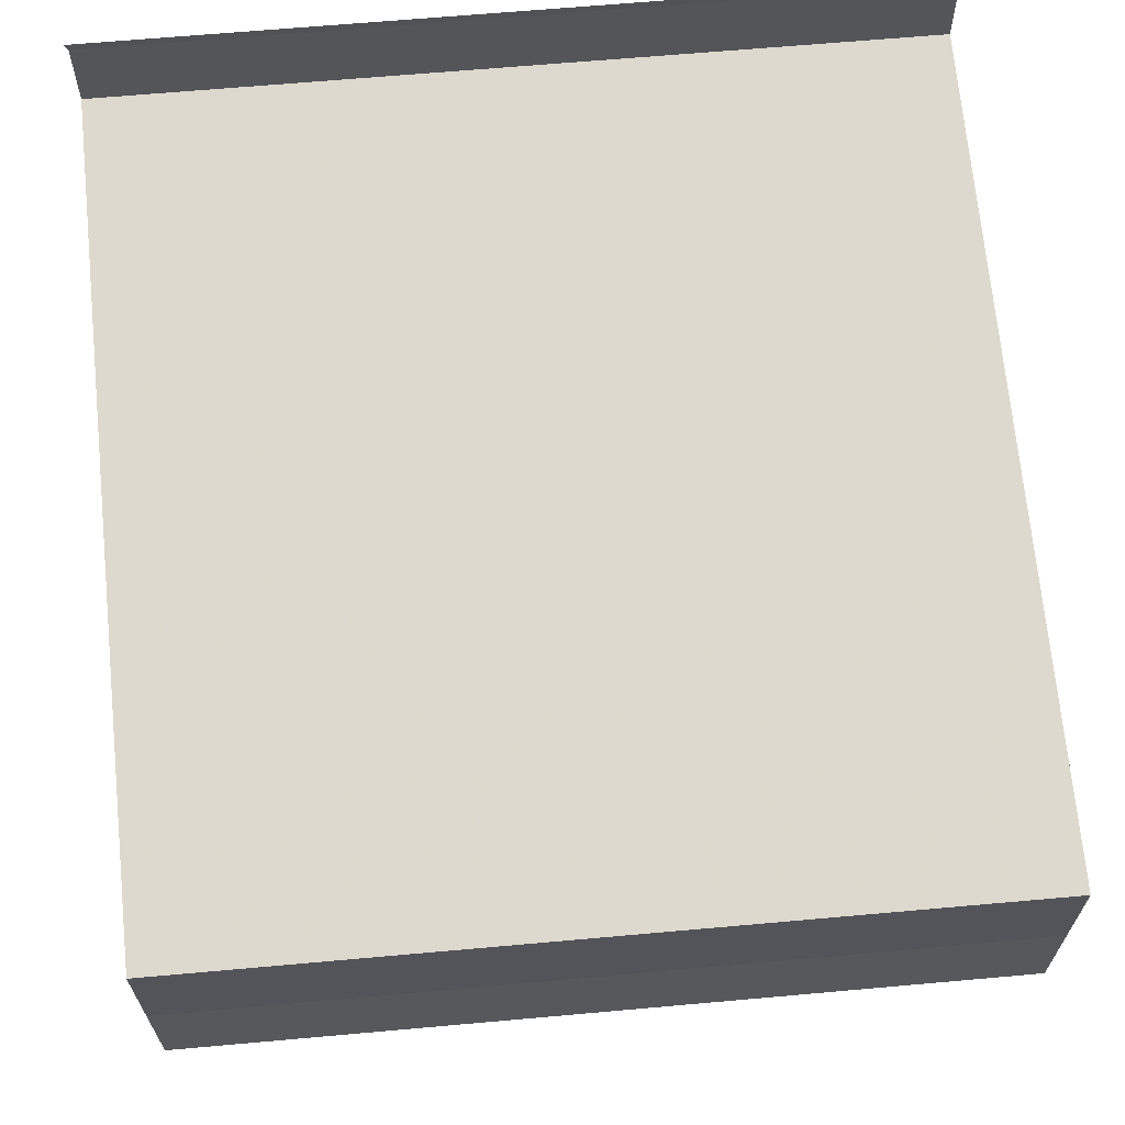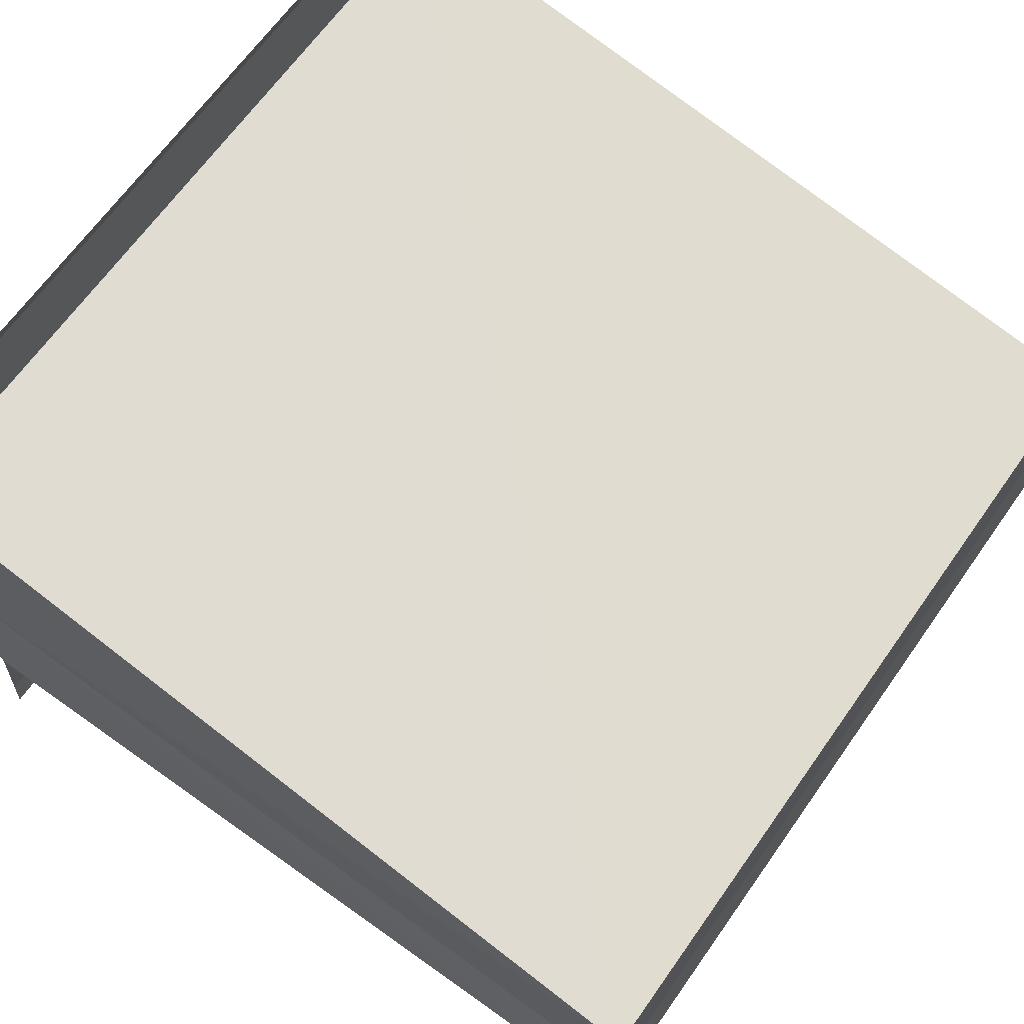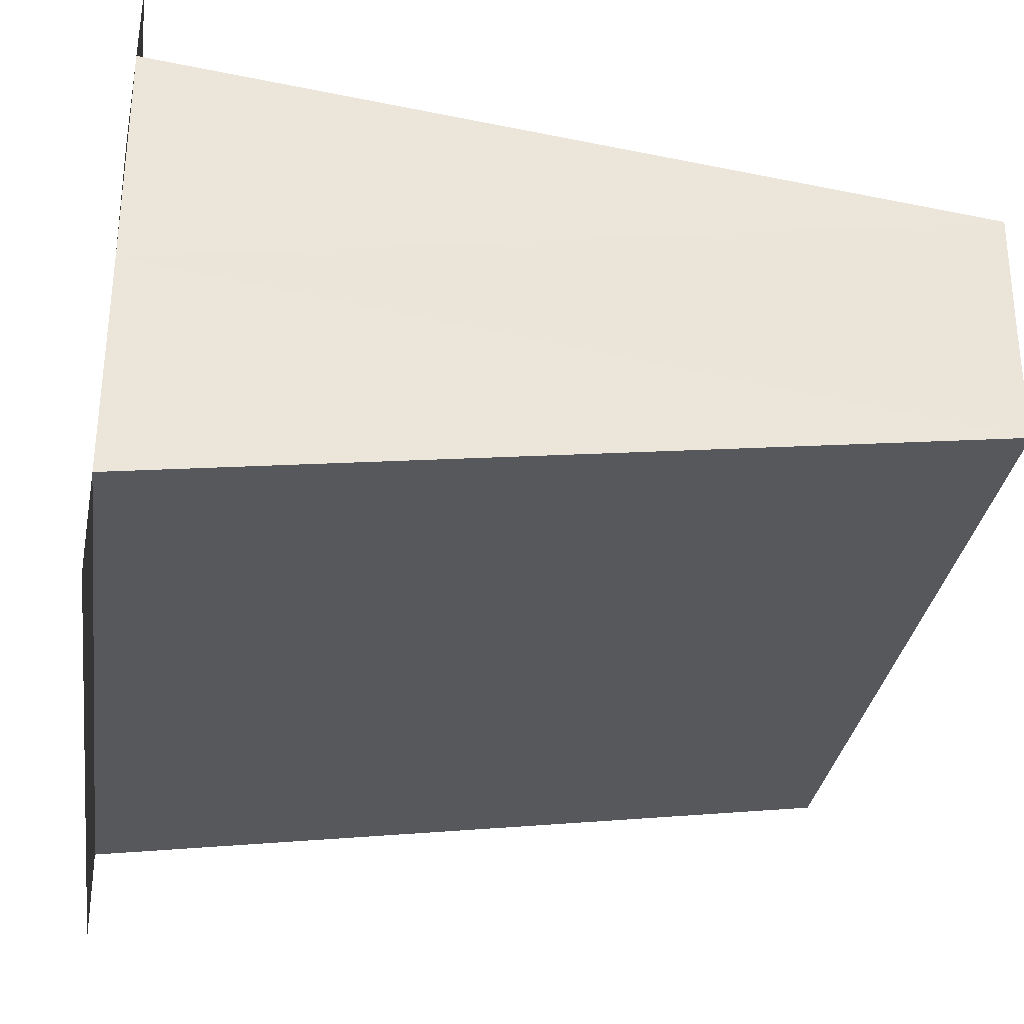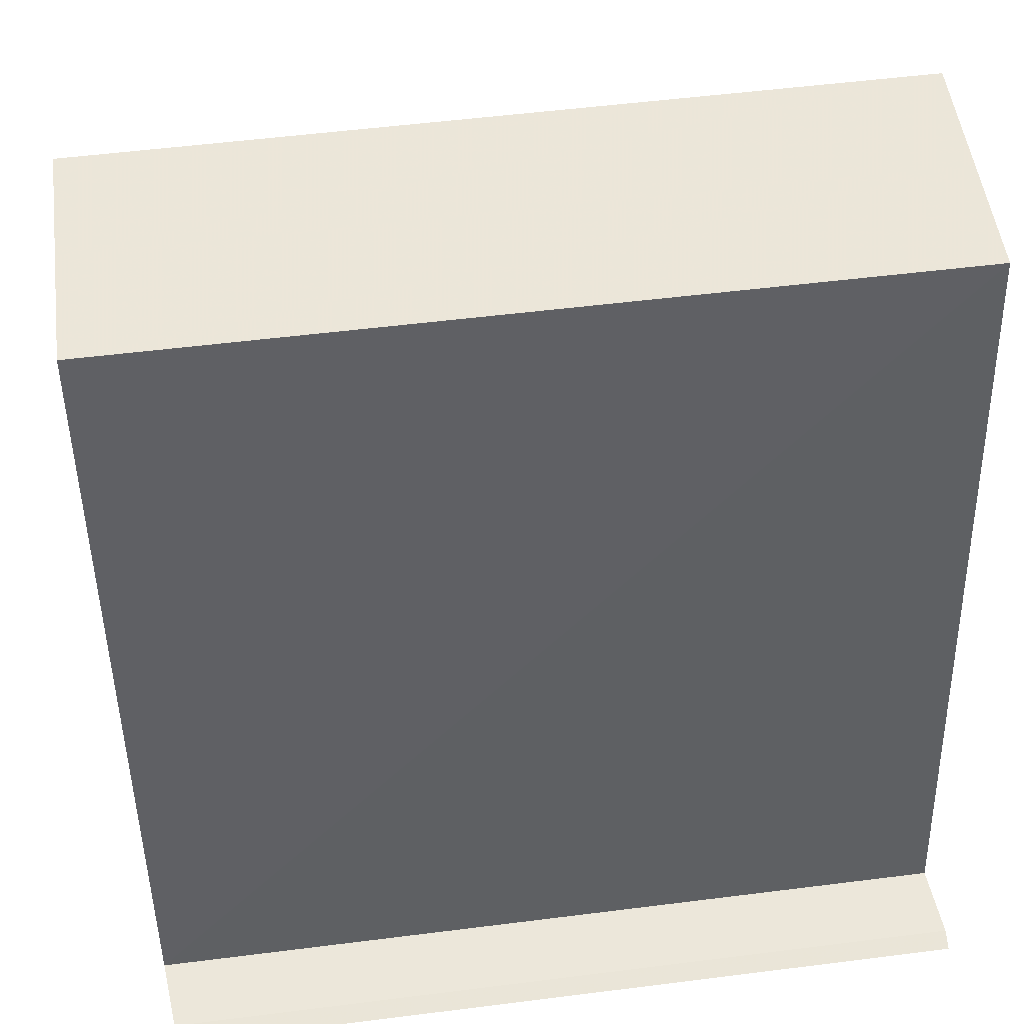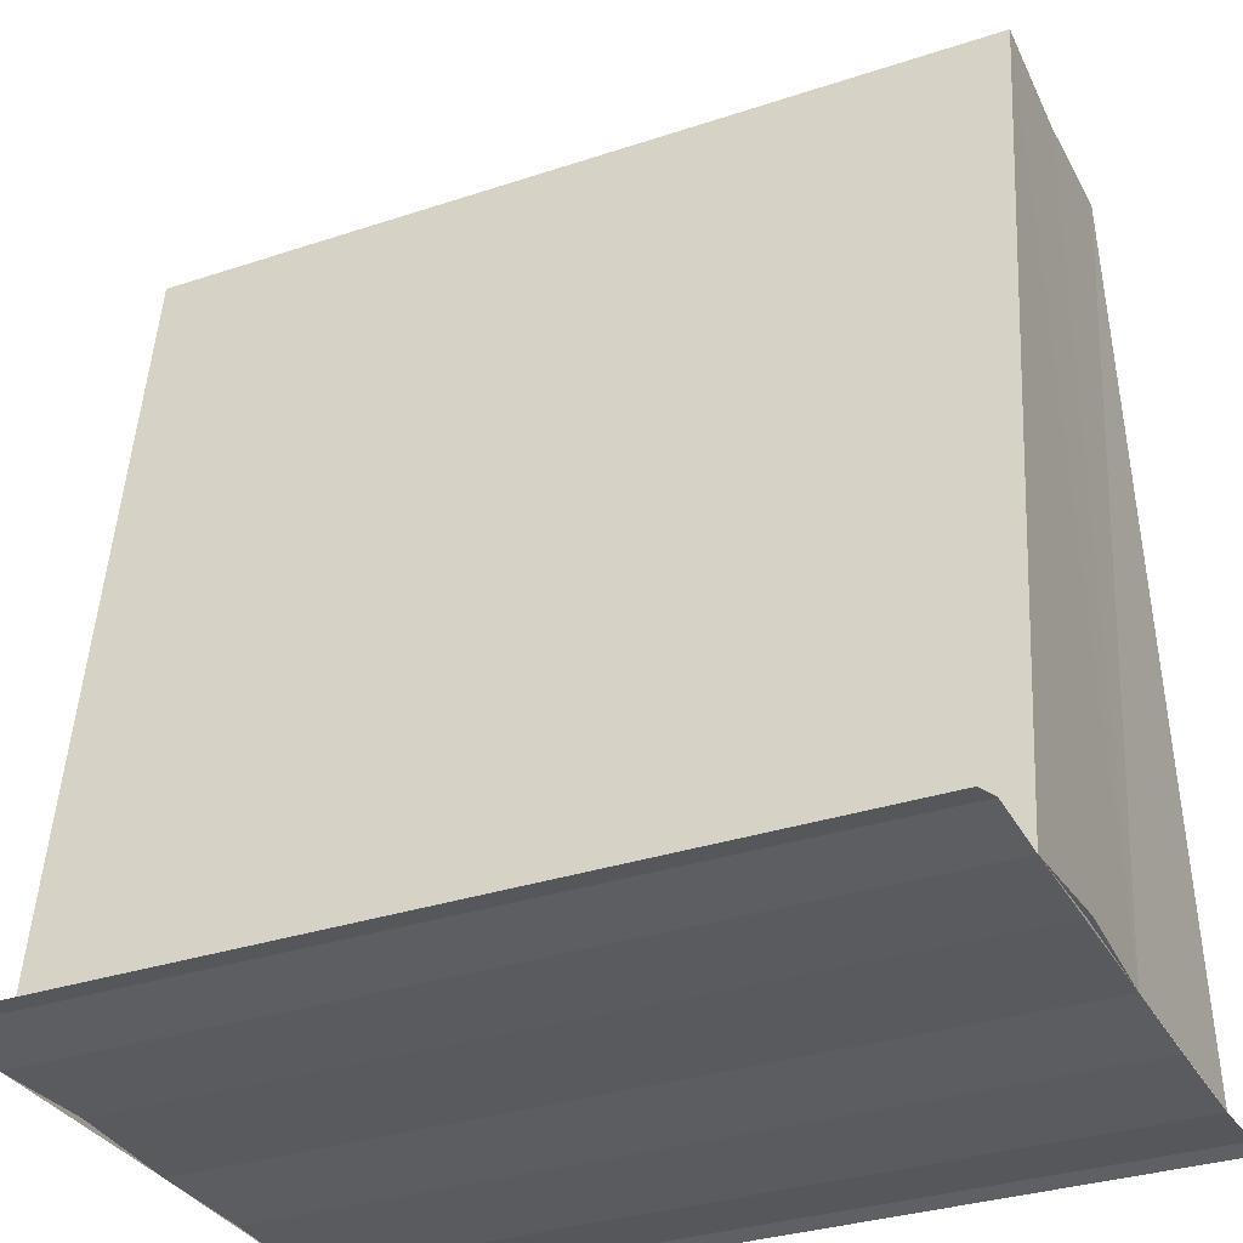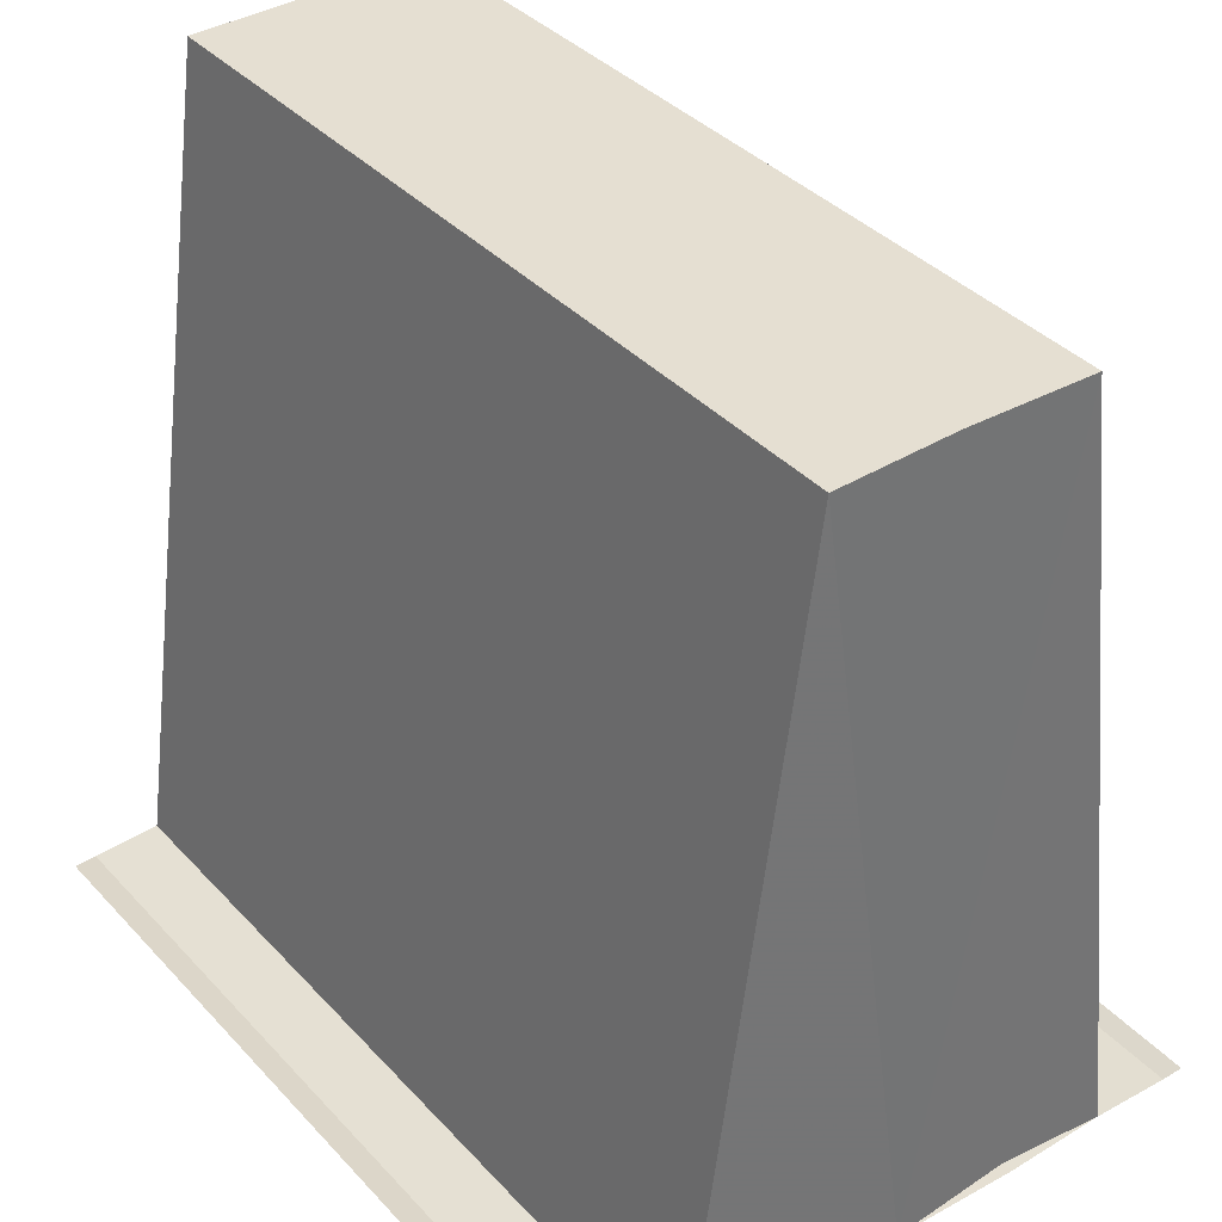
<metadata>
{"format":"obj","ext":"obj","renderer":"f3d","projection":"perspective","resolution":1024,"background":"white","views":[{"elev":64.3,"azim":174.9,"up":"+Z"},{"elev":65.8,"azim":125.9,"up":"+Z"},{"elev":-30.9,"azim":82.0,"up":"+Z"},{"elev":50.1,"azim":172.4,"up":"+Y"},{"elev":-32.9,"azim":-155.9,"up":"+Y"},{"elev":37.9,"azim":53.2,"up":"+Y"}]}
</metadata>
<code>
o 4214
v 2159 1870 15.03
v 2159 1870 15.03
v 2159 1870 15.03
v 2159 1870 15.03
v 2159 1870 15.03
v 2159 1870 15.03
v 2159 1870 15.03
v 2159 1870 15.03
v 2159 1870 15.03
v 2159 1870 15.04
v 2159 1870 15.04
v 2159 1870 15.04
v 2159 1870 15.04
v 2159 1870 15.04
v 2159 1870 15.04
v 2159 1870 15.04
v 2159 1870 15.04
v 2159 1870 15.04
v 2159 1870 15.04
v 2159 1870 15.04
v 2159 1870 15.04
v 2159 1870 15.04
v 2159 1870 15.03
v 2159 1870 15.03
v 2159 1870 15.04
v 2159 1870 15.04
v 2159 1870 15.03
v 2159 1870 15.04
v 2159 1870 15.03
v 2159 1870 15.03
v 2159 1870 15.03
v 2159 1870 15.03
v 2159 1870 15.04
v 2159 1870 15.03
v 2159 1870 15.03
v 2159 1870 15.03
v 2159 1870 15.03
v 2159 1870 15.03
v 2159 1870 15.03
v 2159 1870 15.03
v 2159 1870 15.03
v 2159 1870 15.03
v 2159 1870 15.03
v 2159 1870 15.03
v 2159 1870 15.03
v 2159 1870 15.03
v 2159 1870 15.03
v 2159 1870 15.03
v 2159 1870 15.03
v 2159 1870 15.03
v 2159 1870 15.04
v 2159 1870 15.04
v 2159 1870 15.04
v 2159 1870 15.04
v 2159 1870 15.04
v 2159 1870 15.04
v 2159 1870 15.04
v 2159 1870 15.04
v 2159 1870 15.04
f 1 2 3
f 2 4 5
f 3 2 5
f 5 6 7
f 3 7 8
f 3 8 9
f 3 9 10
f 3 10 11
f 12 1 3
f 13 14 12
f 14 1 12
f 15 14 16
f 17 18 16
f 19 18 20
f 16 21 22
f 20 21 22
f 1 23 24
f 1 25 23
f 1 24 6
f 1 26 25
f 27 25 28
f 29 30 27
f 31 32 29
f 32 33 34
f 35 24 36
f 37 38 35
f 37 39 35
f 40 39 41
f 35 42 43
f 41 42 43
f 44 45 46
f 44 47 46
f 46 48 49
f 46 6 50
f 51 52 53
f 53 26 54
f 55 26 54
f 56 52 55
f 56 57 55
f 55 58 59

</code>
